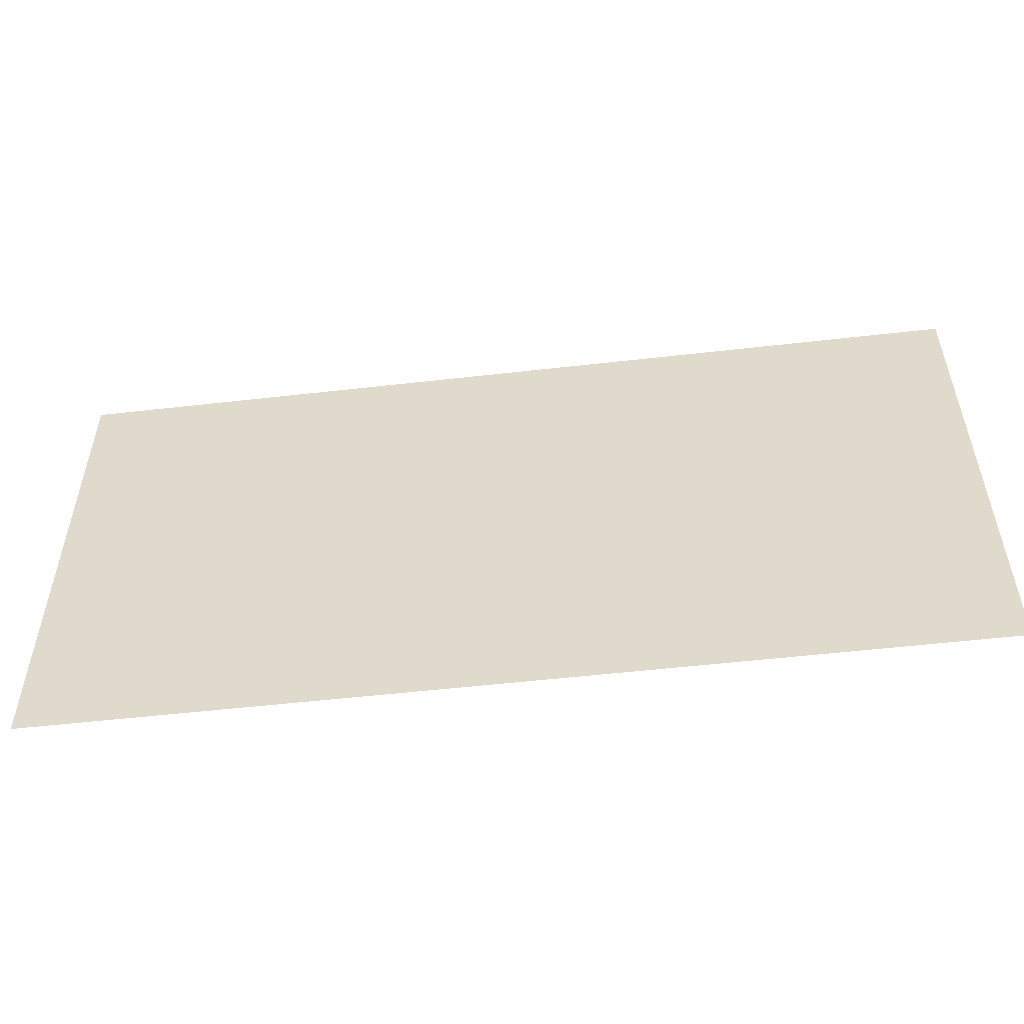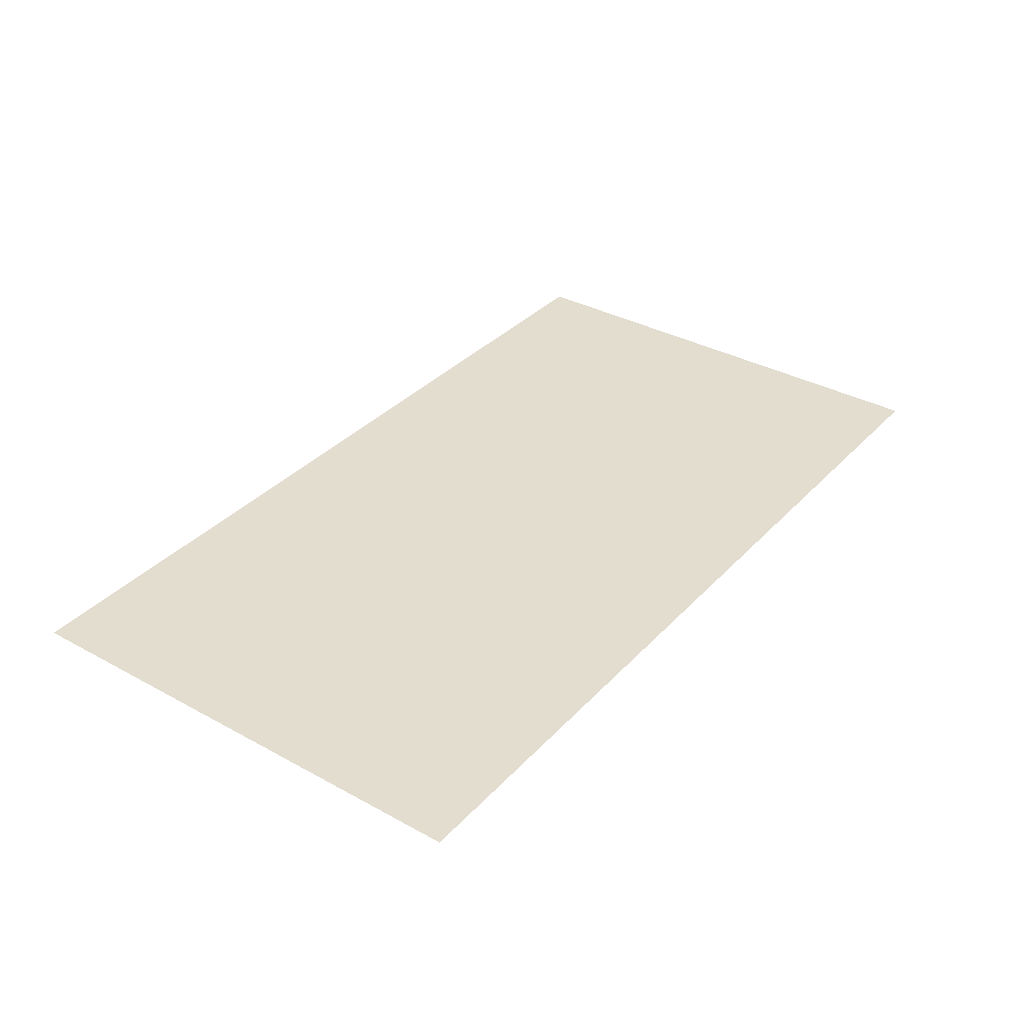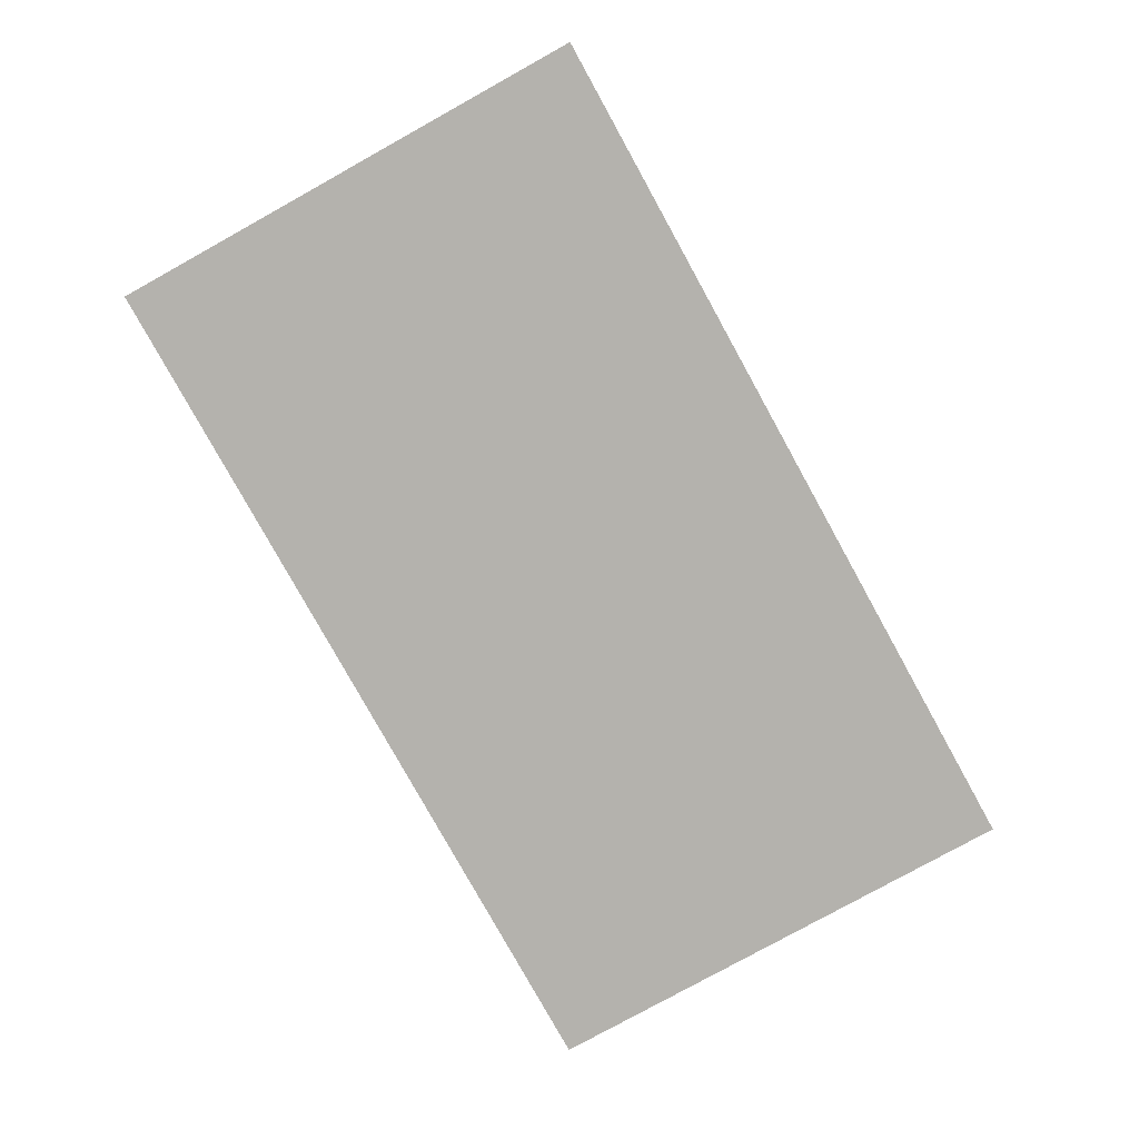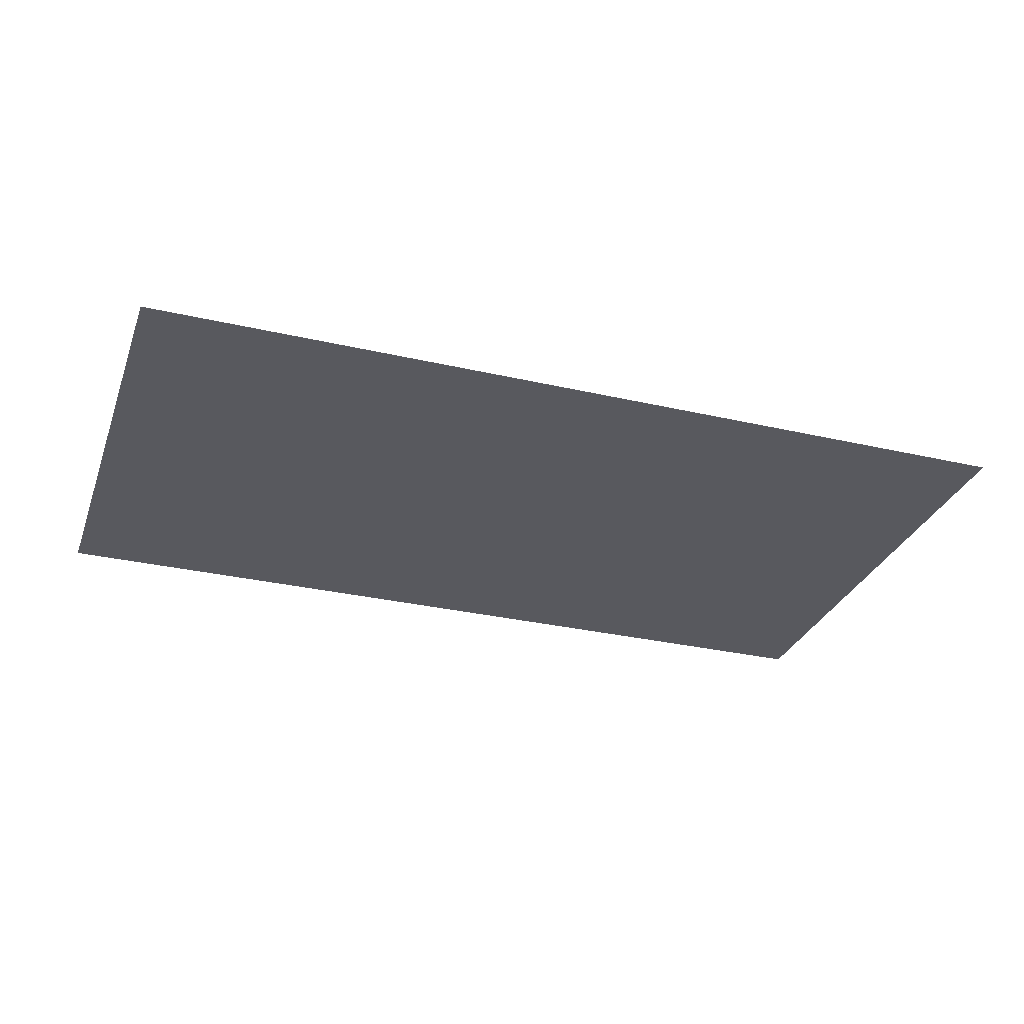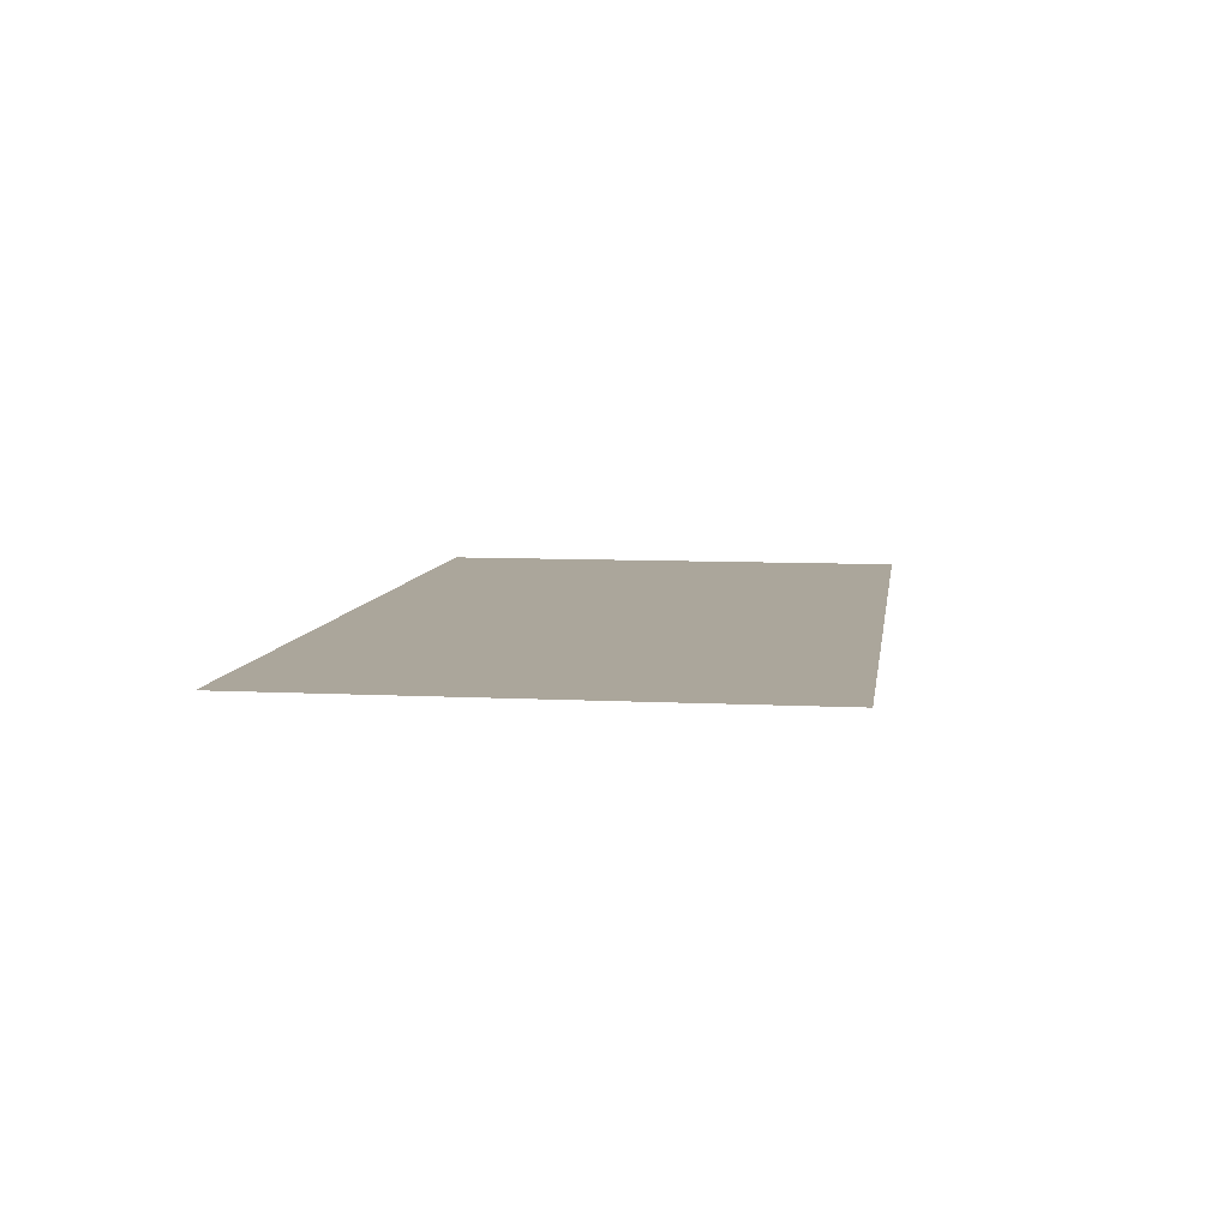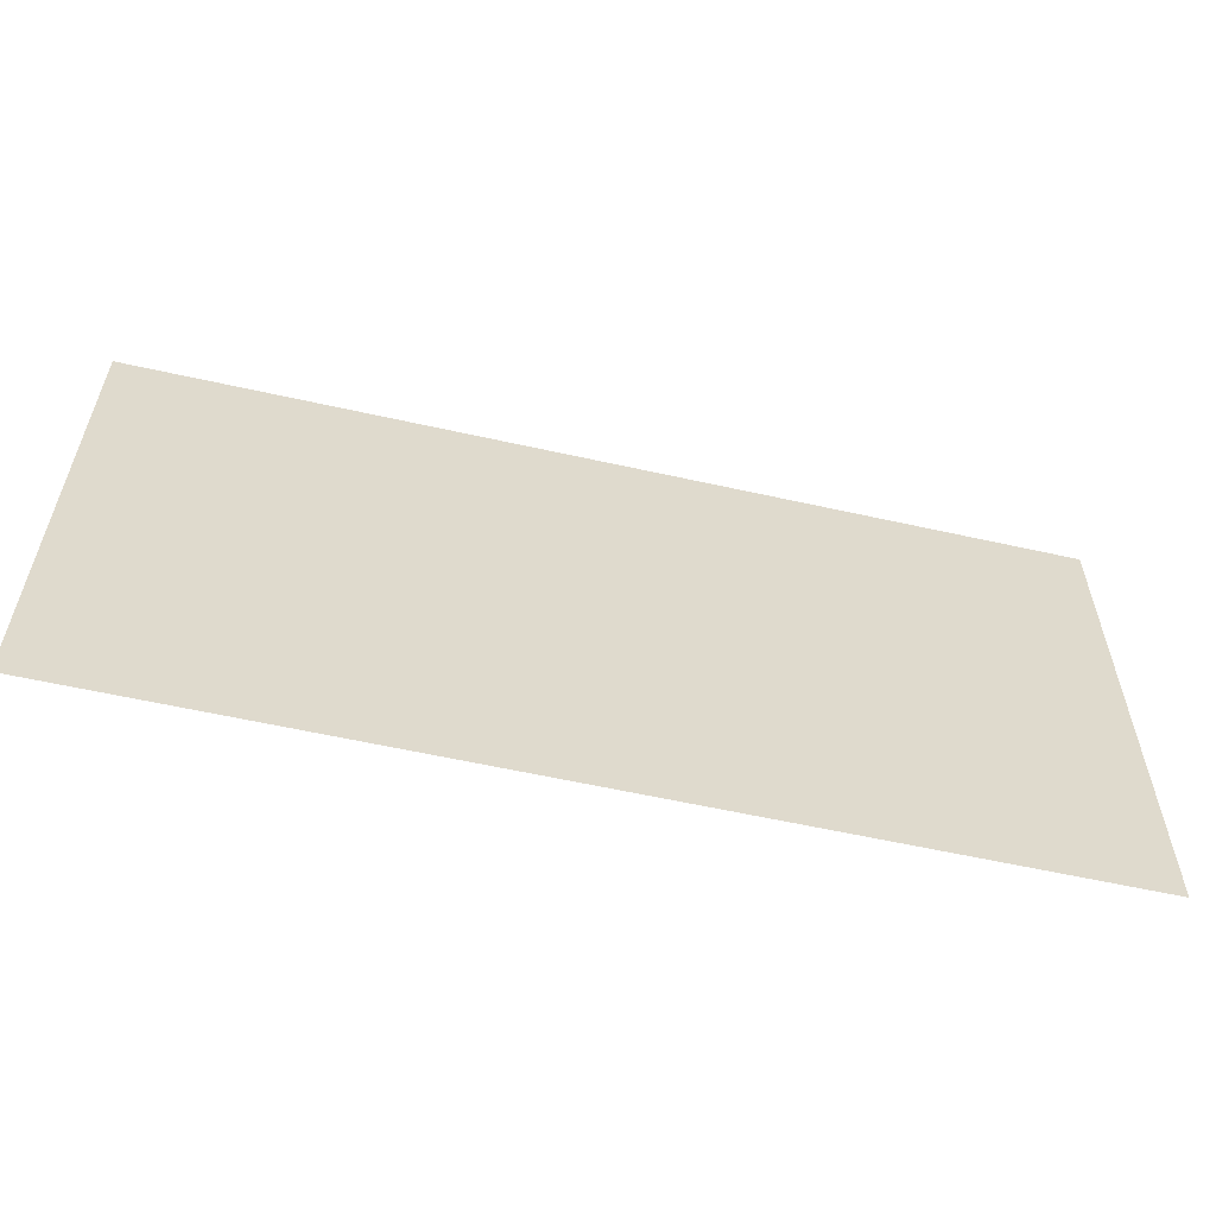
<metadata>
{"format":"obj","ext":"obj","renderer":"f3d","projection":"perspective","resolution":1024,"background":"white","views":[{"elev":-53.3,"azim":-173.0,"up":"+Y"},{"elev":34.9,"azim":126.2,"up":"+Z"},{"elev":-79.6,"azim":119.0,"up":"+Z"},{"elev":-30.4,"azim":-18.5,"up":"+Z"},{"elev":7.9,"azim":-81.8,"up":"+Z"},{"elev":-58.2,"azim":-13.1,"up":"+Y"}]}
</metadata>
<code>
o LM_D_pf_seg3_Parts
v 4.428 748.8 149.6
v -83.98 748.8 149.6
v 4.428 699.7 149.6
v -83.98 699.7 149.6
f 3 2 1
f 3 4 2

</code>
